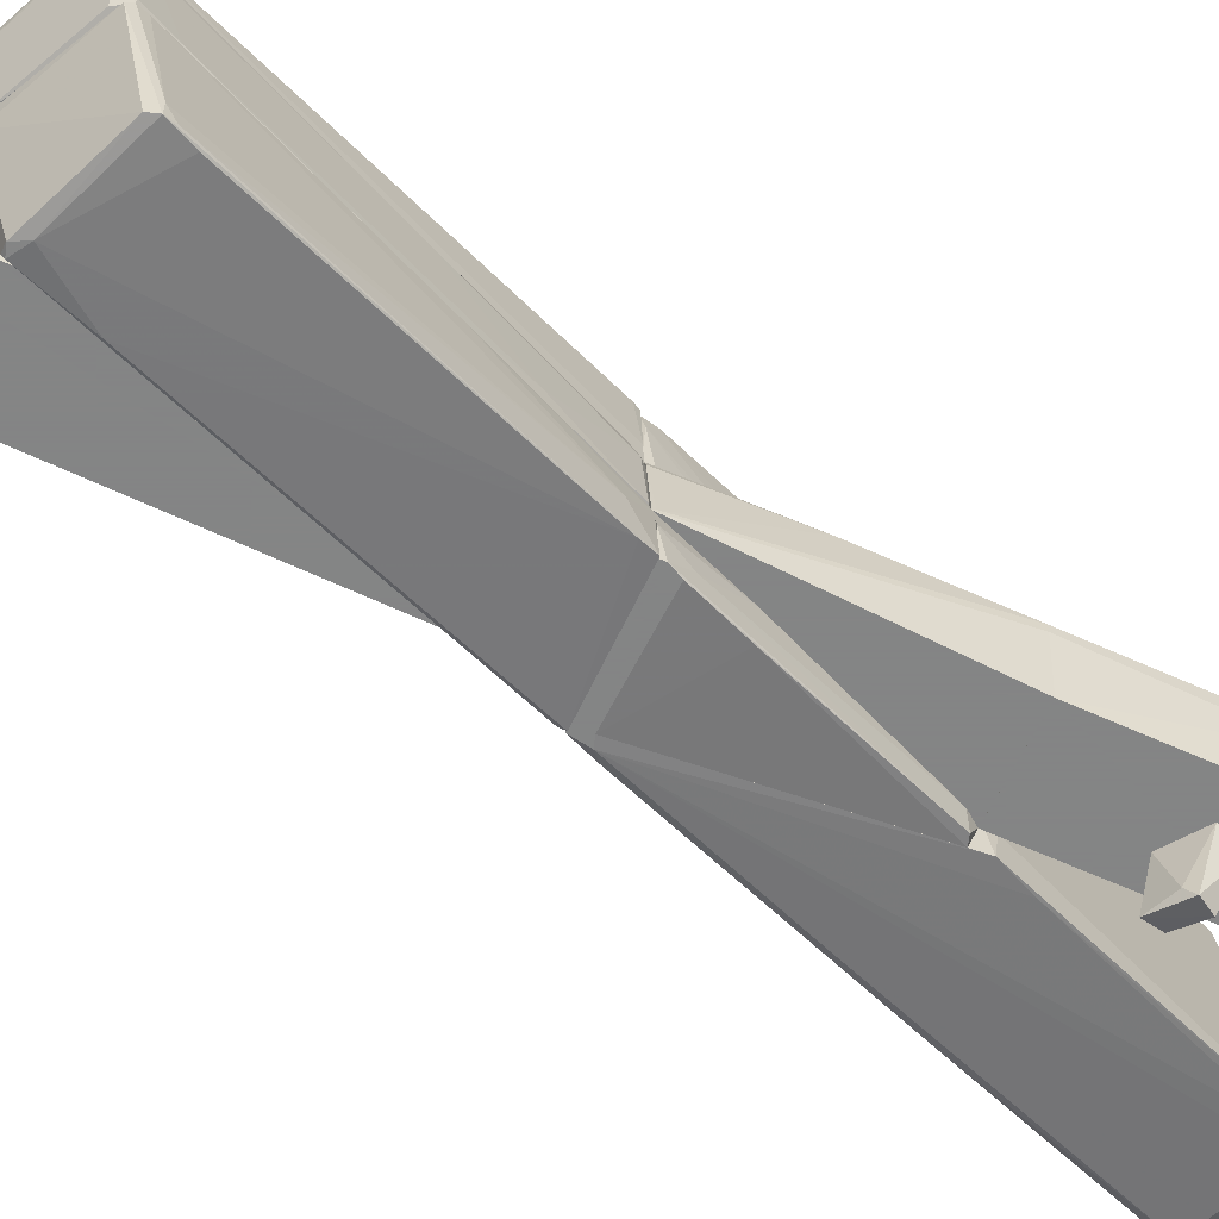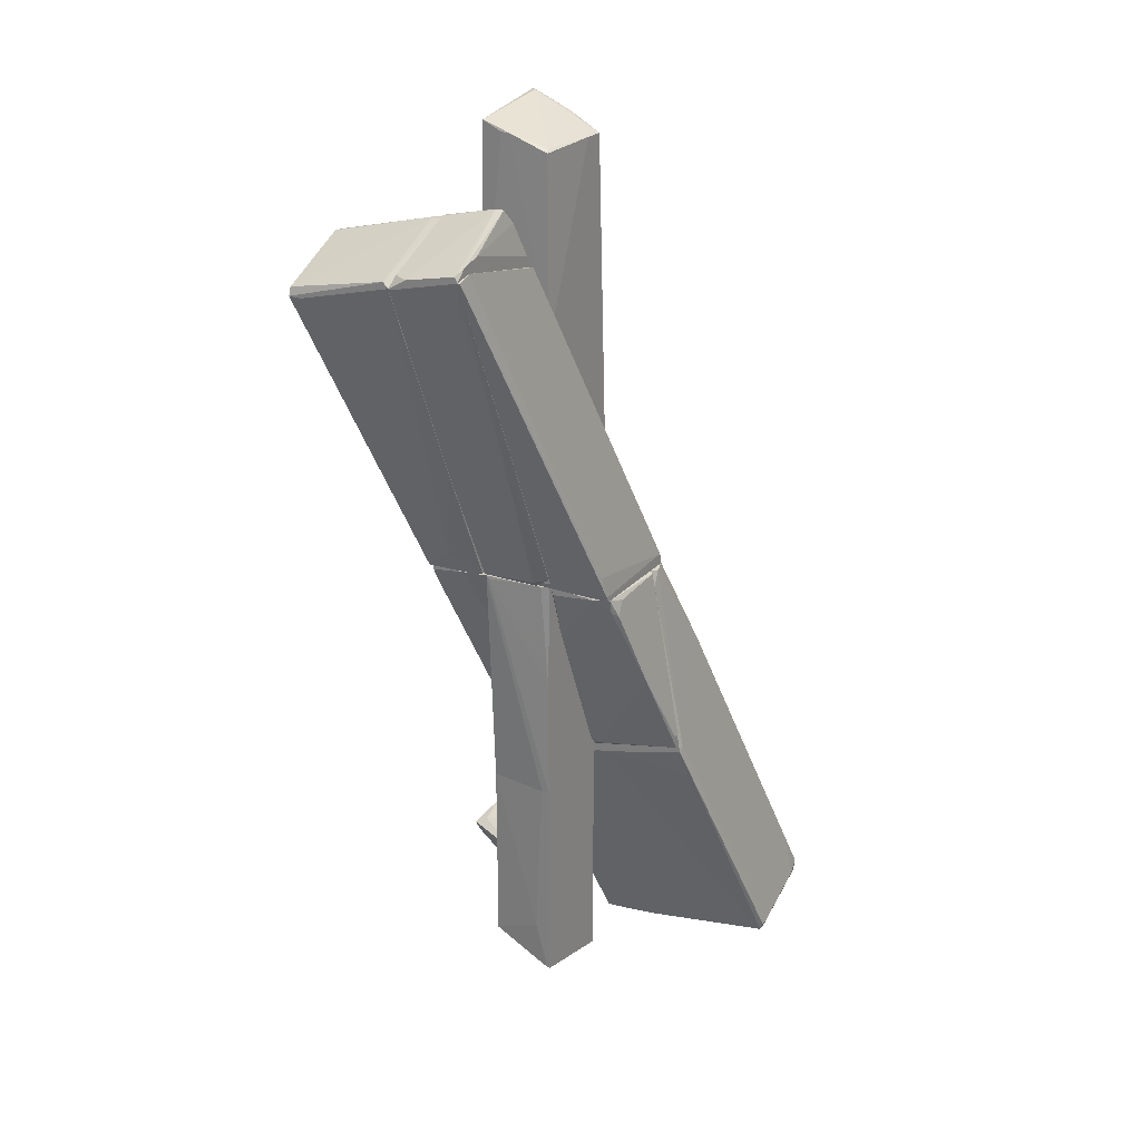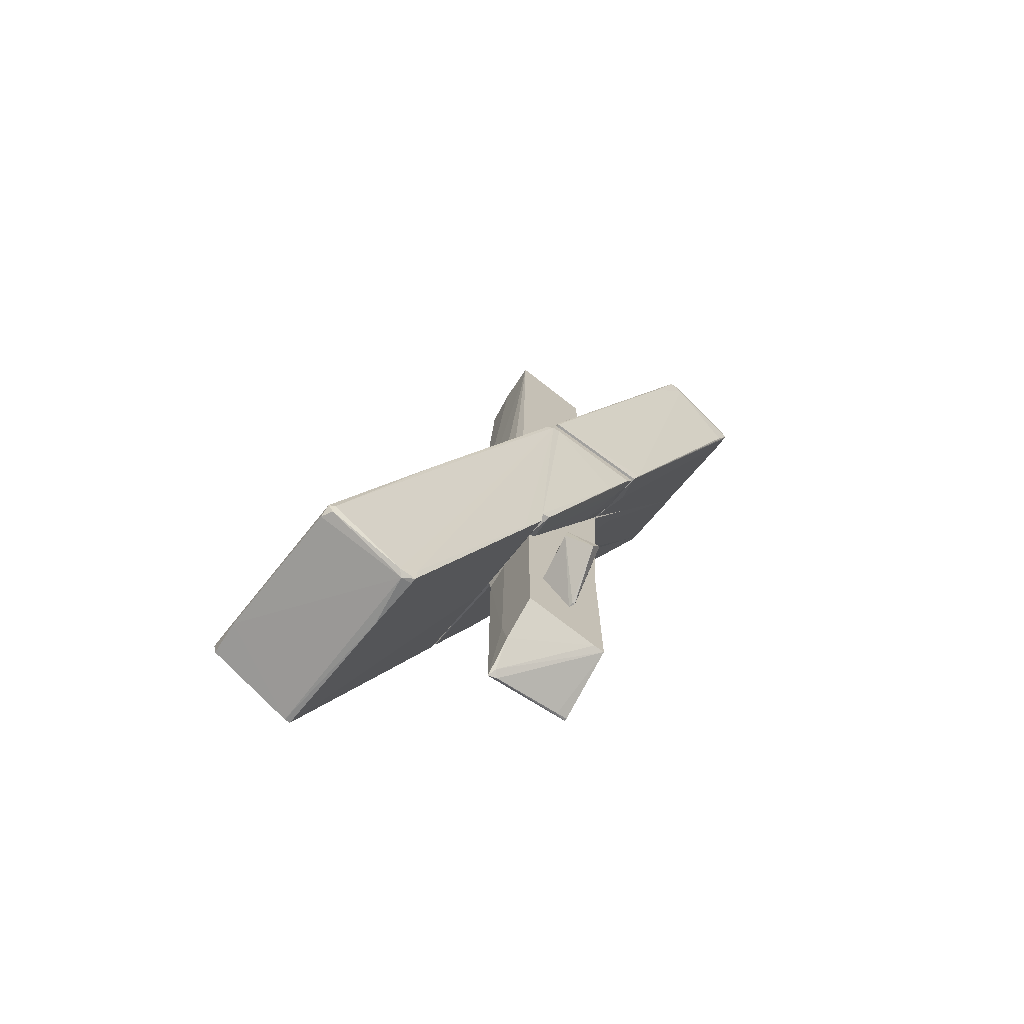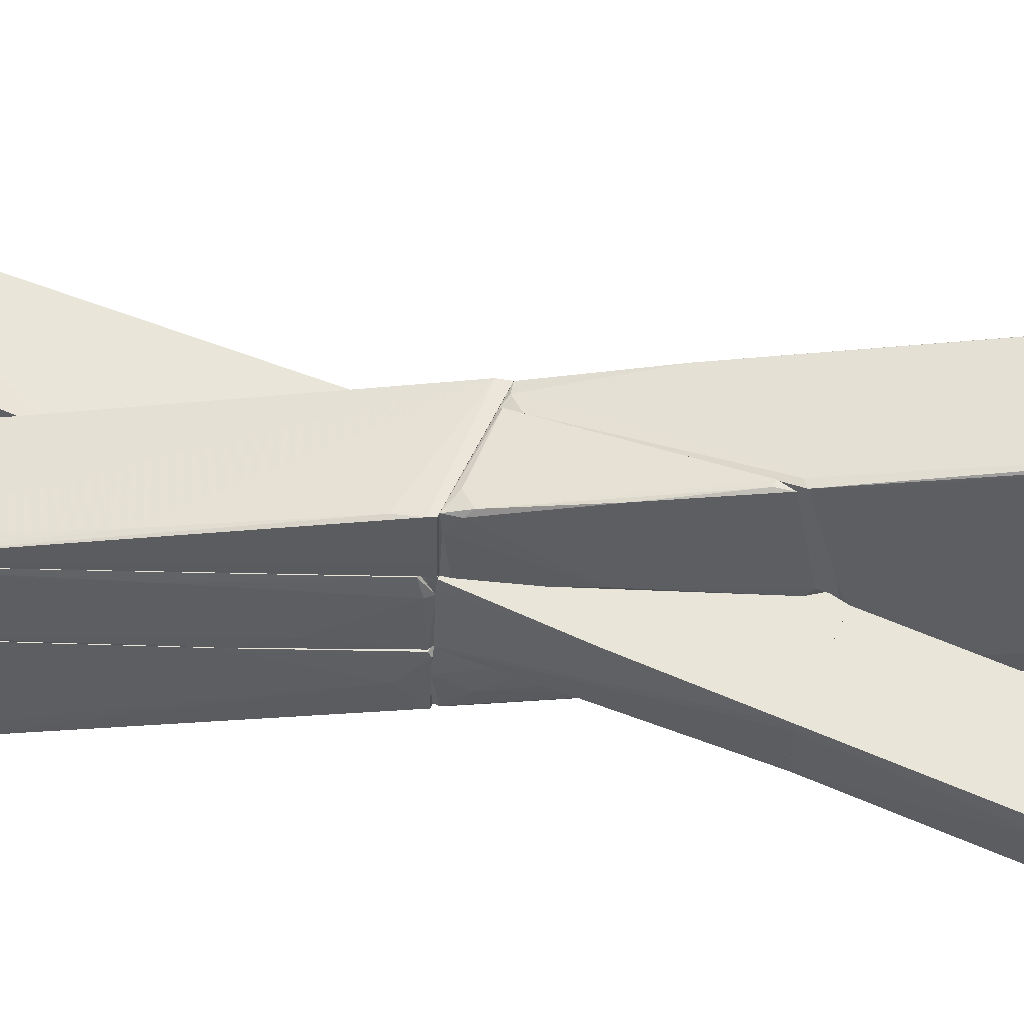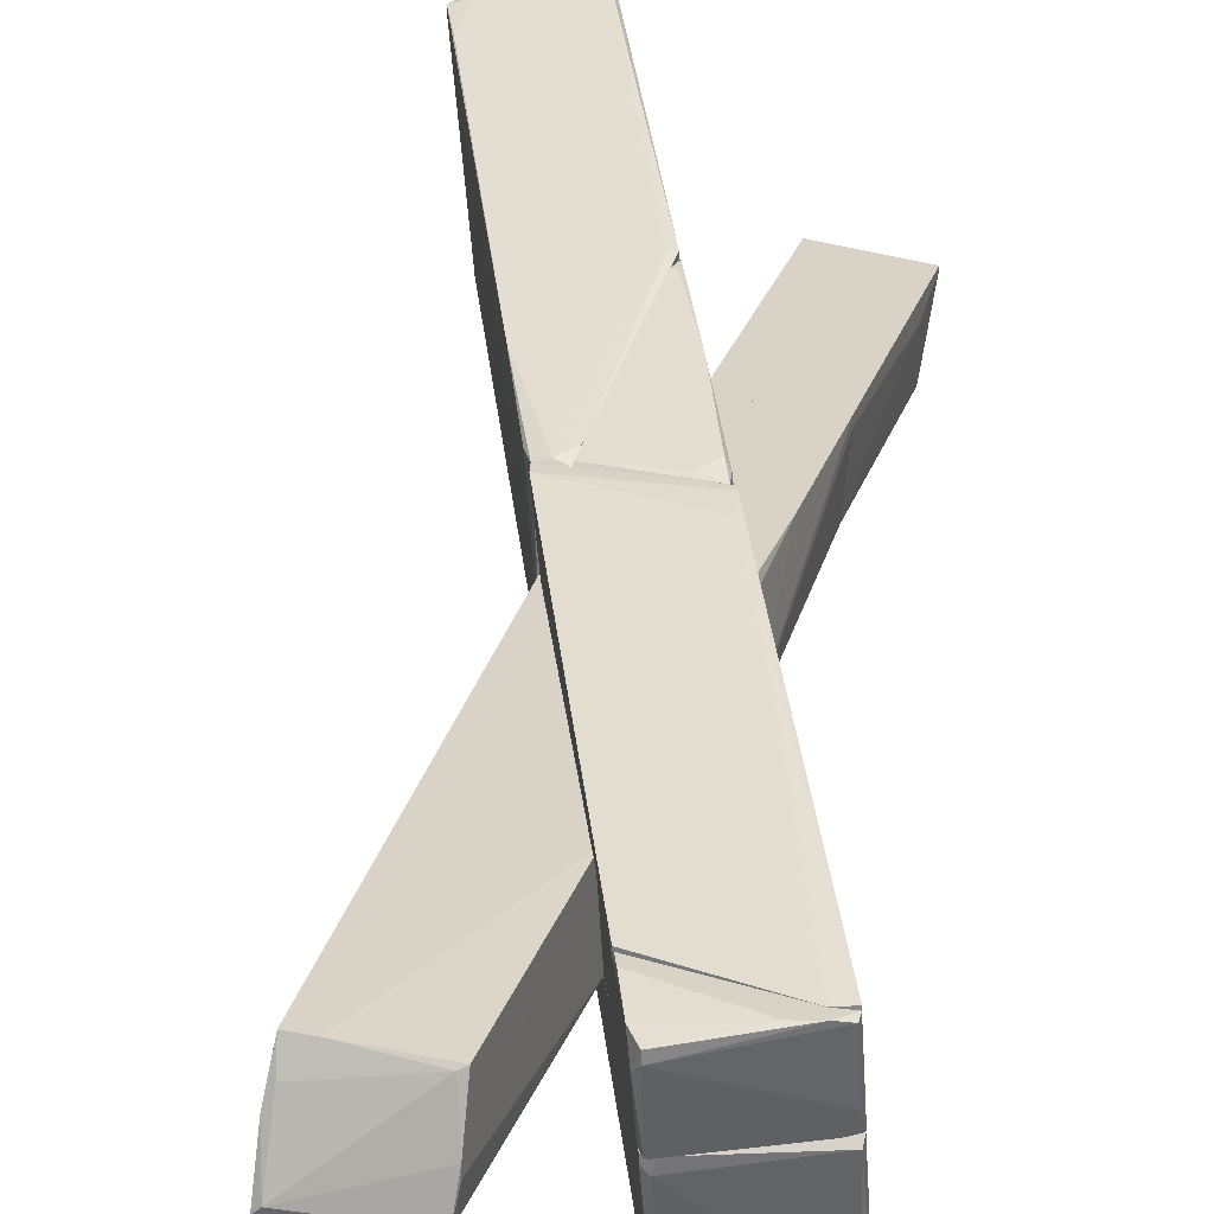
<metadata>
{"format":"obj","ext":"obj","renderer":"f3d","projection":"perspective","resolution":1024,"background":"white","views":[{"elev":-61.6,"azim":-114.8,"up":"+Z"},{"elev":24.4,"azim":-58.0,"up":"+Y"},{"elev":-72.0,"azim":143.5,"up":"+Y"},{"elev":57.8,"azim":-65.5,"up":"+Z"},{"elev":28.2,"azim":-163.2,"up":"+Z"}]}
</metadata>
<code>
o convex_0
v 1.74 -2.66 -0.8789
v 2.306 -6.359 2.519
v 2.193 -6.359 2.519
v 0.7585 -0.1687 1.386
v 0.6074 -3.415 -0.7655
v 3.439 -6.435 -0.1615
v 3.477 -5.944 2.405
v 2.117 -6.888 -0.1615
v 0.6074 -2.811 1.877
v 0.683 -0.1301 -1.294
v 1.023 -0.3197 1.348
v 0.6074 -0.1301 1.348
v 0.8341 -0.1308 -0.1992
v 2.193 -6.472 2.481
v 0.6074 -0.3197 -1.294
v 3.439 -6.51 -0.01038
v 0.6453 -3.49 -0.3504
v 3.439 -6.095 2.405
v 2.268 -6.926 -0.08578
v 3.137 -5.679 -0.1615
v 3.363 -6.435 -0.1989
v 3.477 -5.944 2.33
v 0.6074 -3.151 0.7063
v 3.25 -5.453 2.33
v 0.683 -2.735 1.877
v 0.9096 -0.1308 1.348
v 2.268 -6.472 2.481
v 2.117 -6.699 -0.1989
v 0.7209 -0.357 -1.294
v 2.117 -6.888 -0.08578
v 0.872 -0.1687 0.02732
v 0.8341 -0.4701 -1.256
v 0.9852 -0.508 -0.2746
v 1.514 -1.452 1.612
v 0.6074 -0.1301 -1.294
v 2.344 -6.887 -0.1615
v 3.477 -6.17 1.914
v 3.401 -6.321 -0.1615
v 3.363 -6.548 -0.1615
v 2.155 -6.812 0.6312
v 0.6074 -0.357 1.423
v 3.288 -6.057 2.443
v 2.306 -3.83 -0.652
v 0.8341 -3.867 -0.6901
v 1.249 -4.509 1.386
v 0.7964 -3.264 1.914
v 0.9096 -0.2818 -0.08615
f 33 13 47
f 5 9 12
f 2 3 14
f 3 9 14
f 5 12 15
f 11 7 22
f 9 5 23
f 5 17 23
f 3 2 25
f 9 3 25
f 12 4 26
f 10 12 26
f 13 10 26
f 2 14 27
f 18 2 27
f 5 15 29
f 15 10 29
f 5 8 30
f 17 5 30
f 8 19 30
f 11 22 31
f 13 26 31
f 26 11 31
f 10 13 32
f 1 29 32
f 29 10 32
f 32 13 33
f 7 11 34
f 24 7 34
f 4 25 34
f 25 24 34
f 26 4 34
f 11 26 34
f 12 10 35
f 10 15 35
f 15 12 35
f 19 8 36
f 1 21 36
f 8 28 36
f 29 1 36
f 28 29 36
f 16 6 37
f 7 18 37
f 19 16 37
f 22 7 37
f 6 22 37
f 18 27 37
f 27 19 37
f 22 6 38
f 20 22 38
f 6 16 39
f 16 19 39
f 21 6 39
f 19 36 39
f 36 21 39
f 27 14 40
f 19 27 40
f 17 30 40
f 30 19 40
f 4 12 41
f 12 9 41
f 9 25 41
f 25 4 41
f 2 18 42
f 18 7 42
f 7 24 42
f 25 2 42
f 24 25 42
f 21 1 43
f 6 21 43
f 1 32 43
f 33 20 43
f 32 33 43
f 38 6 43
f 20 38 43
f 8 5 44
f 28 8 44
f 5 29 44
f 29 28 44
f 23 17 45
f 40 14 45
f 17 40 45
f 14 9 46
f 9 23 46
f 45 14 46
f 23 45 46
f 22 20 47
f 13 31 47
f 31 22 47
f 20 33 47
o convex_1
v 0.6829 0.02115 -0.5394
v -2.639 4.06 -2.049
v -2.602 3.947 -2.011
v -1.507 5.004 -0.5015
v -1.394 4.588 -2.163
v -0.7518 -0.09194 -0.5015
v 0.645 -0.1301 -1.332
v -2.639 4.4 -0.5015
v -0.8275 -0.1301 -1.332
v -1.394 5.004 -0.5771
v 0.7207 -0.1301 -0.5015
v -2.602 4.174 -2.049
v 0.6072 0.05884 -1.294
v -0.9406 0.1719 -0.9168
v -1.582 4.475 -2.163
v -1.507 4.626 -2.163
v -2.639 4.475 -0.5771
v -1.394 4.626 -2.125
v -0.563 3.041 -0.5394
v -2.602 4.287 -0.5015
v -2.488 3.758 -2.011
v -1.469 5.004 -0.6526
v -0.7518 -0.1296 -0.5773
v -0.9028 0.05884 -1.37
v -1.394 5.004 -0.5015
v -1.091 3.834 -2.049
v -2.639 4.06 -1.86
v -1.469 1.569 -0.5015
v -1.091 4.061 -1.521
v 0.645 -0.05424 -1.332
v 0.7207 -0.09194 -0.6903
f 77 60 78
f 53 51 55
f 50 49 56
f 51 53 58
f 56 54 58
f 50 56 61
f 49 59 62
f 62 59 63
f 52 62 63
f 49 55 64
f 55 51 64
f 59 49 64
f 52 63 65
f 53 55 67
f 49 62 68
f 51 57 69
f 63 59 69
f 64 51 69
f 59 64 69
f 57 65 69
f 65 63 69
f 58 53 70
f 56 58 70
f 61 56 70
f 56 49 71
f 54 56 71
f 49 68 71
f 68 62 71
f 57 51 72
f 51 58 72
f 58 48 72
f 66 57 72
f 48 66 72
f 62 52 73
f 54 71 73
f 71 62 73
f 49 50 74
f 55 49 74
f 50 61 74
f 67 55 74
f 61 67 74
f 53 67 75
f 67 61 75
f 70 53 75
f 61 70 75
f 60 65 76
f 65 57 76
f 57 66 76
f 66 60 76
f 52 65 77
f 65 60 77
f 73 52 77
f 54 73 77
f 48 58 78
f 58 54 78
f 66 48 78
f 60 66 78
f 54 77 78
o convex_2
v 0.8337 -0.05445 0.6312
v -2.639 4.627 0.5178
v -2.639 4.627 0.5557
v -0.601 -0.1297 0.7445
v 0.8716 0.02124 1.348
v -1.054 4.437 0.5178
v -0.5631 -0.1297 1.386
v -0.601 -0.1297 0.5178
v 0.8337 -0.1297 0.5178
v -2.45 4.702 0.5557
v -0.6767 0.2483 1.348
v -1.054 4.437 0.5557
v 0.9094 -0.1297 1.348
v 0.6451 0.5496 1.197
v 0.7959 0.02124 0.5178
v -0.601 -0.05398 1.386
v -1.469 2.174 1.009
v -0.9025 4.098 0.5557
f 92 93 96
f 81 80 82
f 82 80 86
f 80 84 86
f 85 82 86
f 85 86 87
f 86 84 87
f 80 81 88
f 84 80 88
f 88 83 90
f 84 88 90
f 79 83 91
f 83 85 91
f 85 87 91
f 87 79 91
f 90 83 92
f 83 79 93
f 79 87 93
f 87 84 93
f 92 83 93
f 81 82 94
f 82 85 94
f 85 83 94
f 89 81 94
f 83 89 94
f 88 81 95
f 83 88 95
f 81 89 95
f 89 83 95
f 84 90 96
f 90 92 96
f 93 84 96
o convex_3
v 0.1166 -4.585 -1.106
v -0.07215 -5.114 -0.5394
v -0.03439 -5.114 -0.5394
v 0.2676 -4.51 -0.4639
v 0.4942 -4.661 -1.106
v -0.1477 -4.812 -0.4639
v 0.1544 -4.849 -1.257
v 0.3809 -4.698 -0.4639
v 0.4564 -4.434 -1.106
v 0.04113 -4.661 -1.257
v -0.03439 -5.114 -0.4639
f 104 102 107
f 100 97 102
f 99 98 103
f 101 99 103
f 100 102 104
f 97 100 105
f 101 103 105
f 100 104 105
f 104 101 105
f 98 102 106
f 102 97 106
f 103 98 106
f 97 105 106
f 105 103 106
f 98 99 107
f 99 101 107
f 102 98 107
f 101 104 107
o convex_4
v 0.6074 -5.604 0.1403
v -0.6385 -6.246 0.4423
v -0.4874 -6.283 0.4423
v 0.5696 -3.302 0.4801
v -0.5629 -3.301 -0.4638
v 0.6074 -5.793 -0.4638
v -0.6385 -3.301 0.4801
v -0.5629 -5.906 -0.4638
v 0.6074 -3.302 -0.4638
v 0.5696 -6.473 0.4801
v -0.6385 -6.246 0.4801
v -0.6385 -5.567 0.2534
v 0.5318 -6.435 0.3668
v 0.6074 -3.302 0.1025
v 0.4563 -6.473 0.4423
v -0.6385 -3.301 0.3668
v 0.6074 -6.17 0.02699
v -0.4119 -5.906 -0.4638
f 113 124 125
f 110 109 115
f 112 113 115
f 113 112 116
f 108 113 116
f 108 111 117
f 111 114 117
f 109 110 118
f 114 109 118
f 117 114 118
f 109 114 119
f 115 109 119
f 112 115 119
f 111 108 121
f 114 111 121
f 112 114 121
f 108 116 121
f 116 112 121
f 110 115 122
f 118 110 122
f 117 118 122
f 115 120 122
f 120 117 122
f 114 112 123
f 119 114 123
f 112 119 123
f 113 108 124
f 108 117 124
f 117 120 124
f 124 120 125
f 115 113 125
f 120 115 125
o convex_5
v -0.2987 -0.9611 0.4801
v 0.6074 -2.546 1.839
v 0.5318 -2.546 1.839
v 0.6074 -3.075 0.4801
v 0.6074 -0.1304 0.4801
v -0.5252 -0.1304 1.386
v 0.6074 -0.1682 1.386
v -0.563 -0.1304 0.4801
v 0.5696 -2.735 1.839
v 0.5318 -2.999 0.5934
v -0.4873 -0.3192 1.386
v -0.4118 -0.3947 1.462
v 0.6073 -0.1301 1.348
v -0.563 -0.2437 0.5179
v -0.1099 -1.452 0.5179
v 0.04102 -1.527 1.65
v -0.563 -0.1682 1.16
v -0.2609 -0.2059 1.424
v 0.4941 -2.924 0.4801
f 135 140 144
f 129 126 130
f 127 129 130
f 127 130 132
f 130 126 133
f 127 128 134
f 129 127 134
f 129 134 135
f 131 136 137
f 128 127 137
f 132 130 138
f 131 132 138
f 130 133 138
f 133 131 138
f 133 126 139
f 135 136 140
f 134 128 141
f 135 134 141
f 136 135 141
f 137 136 141
f 128 137 141
f 131 133 142
f 136 131 142
f 139 126 142
f 133 139 142
f 126 140 142
f 140 136 142
f 127 132 143
f 132 131 143
f 131 137 143
f 137 127 143
f 126 129 144
f 129 135 144
f 140 126 144
o convex_6
v -1.129 4.588 0.5177
v -2.639 4.4 -0.5014
v -2.639 4.4 -0.4259
v -0.6387 -0.1301 -0.5014
v -0.6763 0.02099 0.5177
v -0.6387 3.23 -0.5014
v -2.639 4.626 0.5177
v -1.431 5.042 -0.5014
v -0.6387 3.419 0.5177
v -1.469 5.231 0.4044
v -0.7519 -0.09183 -0.4636
v -0.7141 -0.05405 0.2912
v -2.639 4.551 -0.2372
v -0.6387 0.02099 0.5177
v -1.394 5.193 0.2157
v -2.488 4.778 0.5177
v -1.431 1.494 -0.5014
v -1.469 5.231 0.2912
v -1.356 4.928 -0.5014
v -2.526 4.551 -0.4636
v -2.488 4.022 -0.4636
v -2.526 4.324 0.4422
v -1.167 0.8899 -0.3127
v -1.054 4.437 0.4799
v -2.224 4.853 0.5177
v -1.469 5.042 -0.5014
v -0.6387 -0.1301 0.2912
v -2.639 4.702 0.4799
v -1.318 5.042 0.4422
v -1.507 1.871 0.4044
f 167 156 174
f 148 146 150
f 146 147 151
f 149 145 151
f 150 146 152
f 145 149 153
f 148 150 153
f 146 151 157
f 153 149 158
f 148 153 158
f 151 145 160
f 146 148 161
f 148 155 161
f 159 152 162
f 154 159 162
f 160 154 162
f 150 152 163
f 159 150 163
f 152 159 163
f 146 157 164
f 157 162 164
f 147 146 165
f 146 161 165
f 151 147 166
f 147 165 166
f 155 156 167
f 161 155 167
f 165 161 167
f 145 153 168
f 153 150 168
f 150 159 168
f 160 145 169
f 154 160 169
f 152 146 170
f 162 152 170
f 146 164 170
f 164 162 170
f 155 148 171
f 149 156 171
f 156 155 171
f 158 149 171
f 148 158 171
f 157 151 172
f 151 160 172
f 162 157 172
f 160 162 172
f 159 154 173
f 145 168 173
f 168 159 173
f 169 145 173
f 154 169 173
f 149 151 174
f 156 149 174
f 151 166 174
f 166 165 174
f 165 167 174
o convex_7
v 0.5318 5.948 0.2535
v -0.6385 -0.1301 -0.5014
v 0.7206 -0.1301 -0.5014
v -0.6006 -0.1301 0.5177
v -0.5628 6.061 -0.5014
v 0.8339 -0.1301 0.5177
v -0.6006 5.759 0.4799
v 0.6073 6.25 -0.5014
v 0.5696 5.797 0.5177
v -0.6385 3.305 0.5177
v 0.8339 -0.09204 -0.04842
v -0.6385 3.116 -0.5014
v 0.6073 6.023 0.06471
v -0.6385 -0.05394 0.5177
v -0.6006 5.948 -0.08613
v 0.7962 -0.1301 -0.3127
v 0.5318 6.25 -0.4259
v 0.3053 5.797 0.5177
v -0.5252 5.796 0.4422
v 0.8339 -0.09204 0.5177
v -0.6006 5.948 -0.1995
f 184 189 195
f 176 177 178
f 177 176 179
f 178 177 180
f 177 179 182
f 178 180 183
f 178 183 184
f 179 176 186
f 176 184 186
f 175 183 187
f 176 178 188
f 184 176 188
f 178 184 188
f 184 181 189
f 180 177 190
f 177 182 190
f 185 180 190
f 182 185 190
f 182 179 191
f 175 187 191
f 187 182 191
f 179 189 191
f 183 175 192
f 181 184 192
f 184 183 192
f 189 181 193
f 175 191 193
f 191 189 193
f 192 175 193
f 181 192 193
f 183 180 194
f 180 185 194
f 185 182 194
f 182 187 194
f 187 183 194
f 179 186 195
f 186 184 195
f 189 179 195
o convex_8
v 0.4941 -3.15 -0.4638
v -0.7895 -0.2059 -1.294
v -0.7139 -0.3567 -1.294
v 0.6074 -0.1301 -0.4638
v 0.6074 -0.3192 -1.294
v -0.7139 -0.1301 -0.4638
v 0.6074 -3.188 -0.8036
v 0.6074 -0.1301 -1.294
v 0.6074 -3.301 -0.4638
v -0.7895 -0.1301 -0.8036
v 0.4941 -3.15 -0.8036
v -0.3741 -1.112 -0.5393
v -0.7895 -0.1301 -1.294
v -0.6761 -0.4701 -1.03
v -0.4118 -1.036 -1.181
f 202 206 210
f 198 197 200
f 196 199 201
f 200 199 202
f 199 200 203
f 200 197 203
f 201 199 203
f 199 196 204
f 202 199 204
f 201 203 205
f 197 198 206
f 204 196 206
f 202 204 206
f 196 201 207
f 201 205 207
f 203 197 208
f 197 205 208
f 205 203 208
f 205 197 209
f 197 206 209
f 206 196 209
f 196 207 209
f 207 205 209
f 198 200 210
f 200 202 210
f 206 198 210
o convex_9
v 0.6074 -3.112 0.4801
v -0.714 -0.168 -0.4638
v -0.714 -0.168 -0.426
v 0.6074 -0.1301 -0.4638
v -0.5628 -3.301 -0.4638
v -0.6007 -0.1301 0.4801
v -0.6383 -3.301 0.4801
v 0.6074 -3.301 -0.4638
v 0.6074 -0.1301 0.4801
v 0.5696 -3.301 0.4801
v -0.6383 -0.1301 0.3668
v -0.714 -0.1301 -0.4638
v -0.6383 -3.301 0.3668
v -0.6383 -1.603 0.4801
f 216 221 224
f 212 214 215
f 213 212 217
f 211 216 217
f 214 211 218
f 215 214 218
f 217 215 218
f 211 214 219
f 214 216 219
f 216 211 219
f 211 217 220
f 218 211 220
f 217 218 220
f 216 214 221
f 212 213 222
f 214 212 222
f 213 221 222
f 221 214 222
f 212 215 223
f 217 212 223
f 215 217 223
f 213 217 224
f 217 216 224
f 221 213 224

</code>
